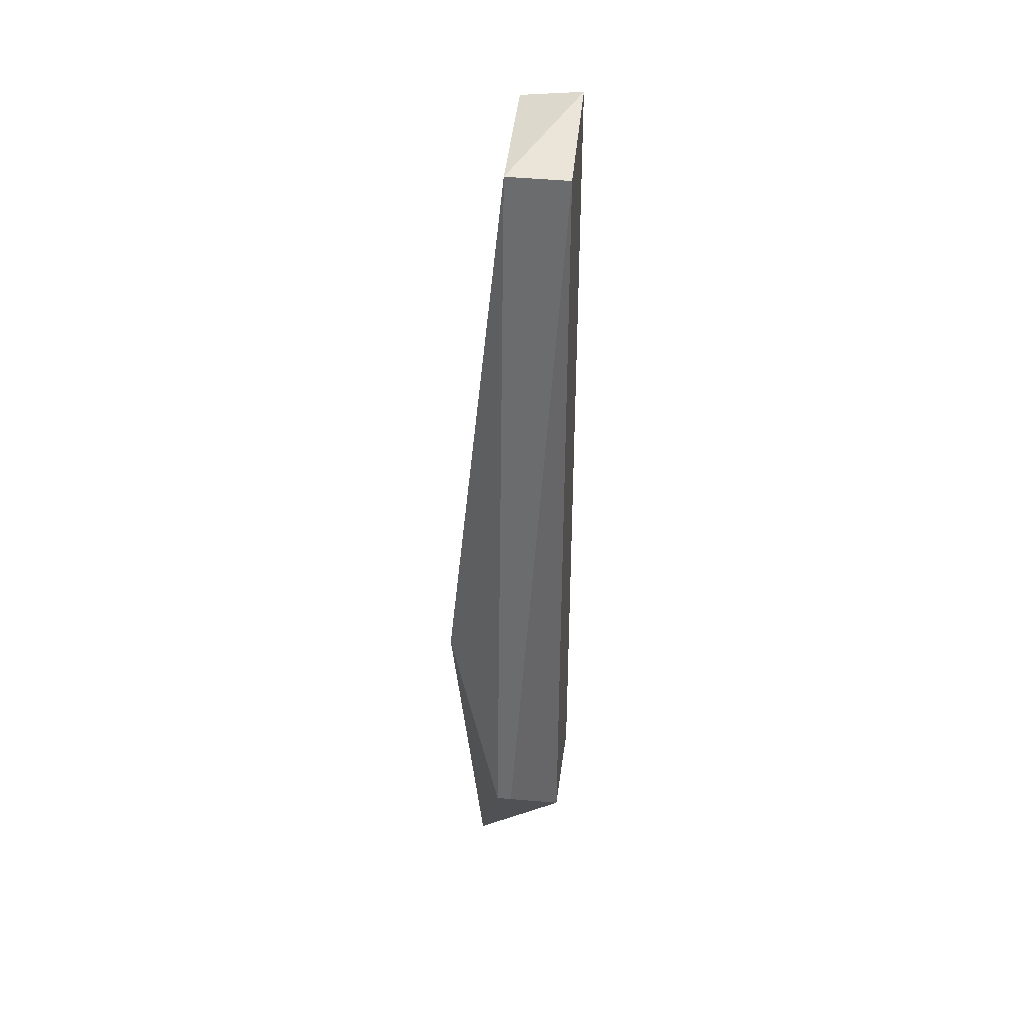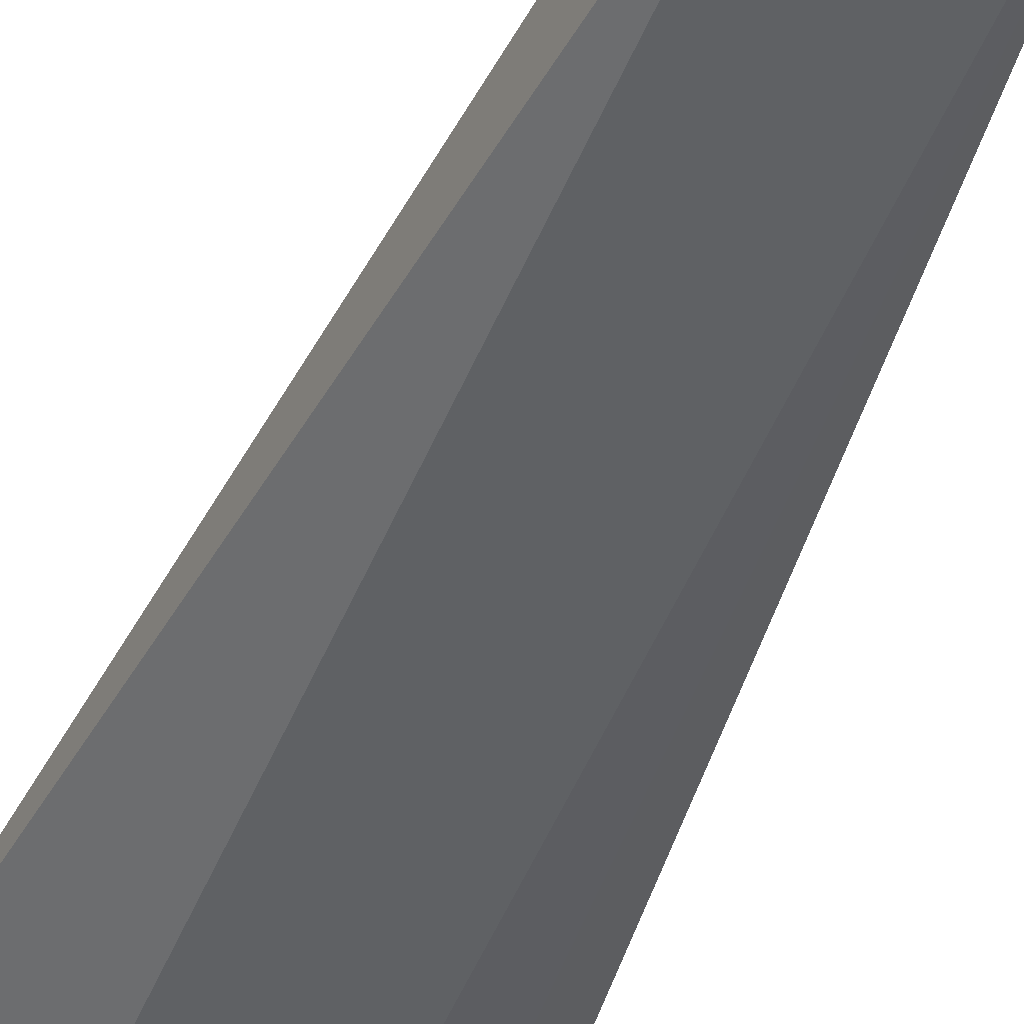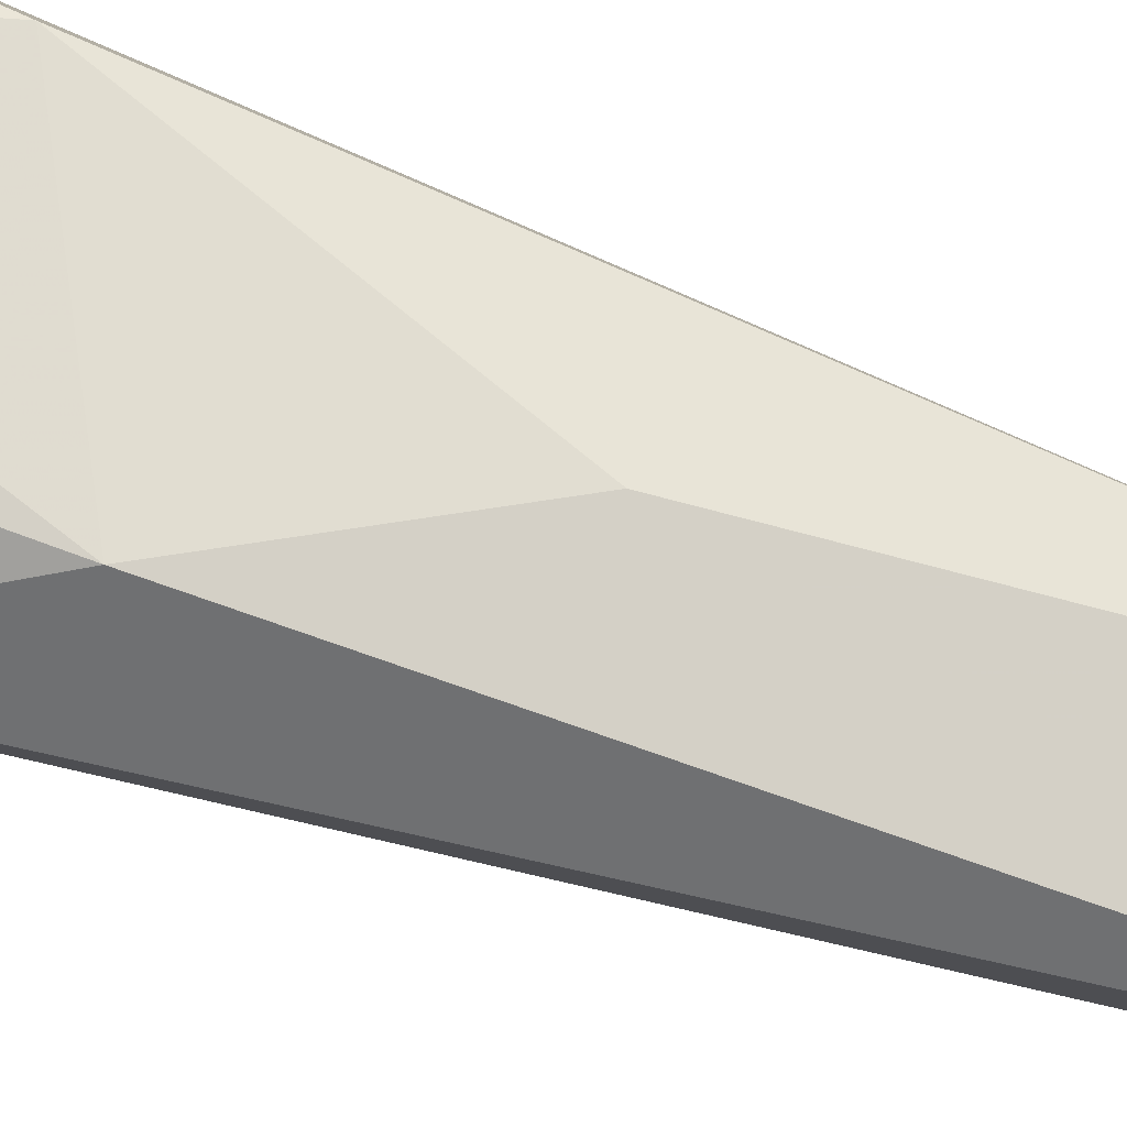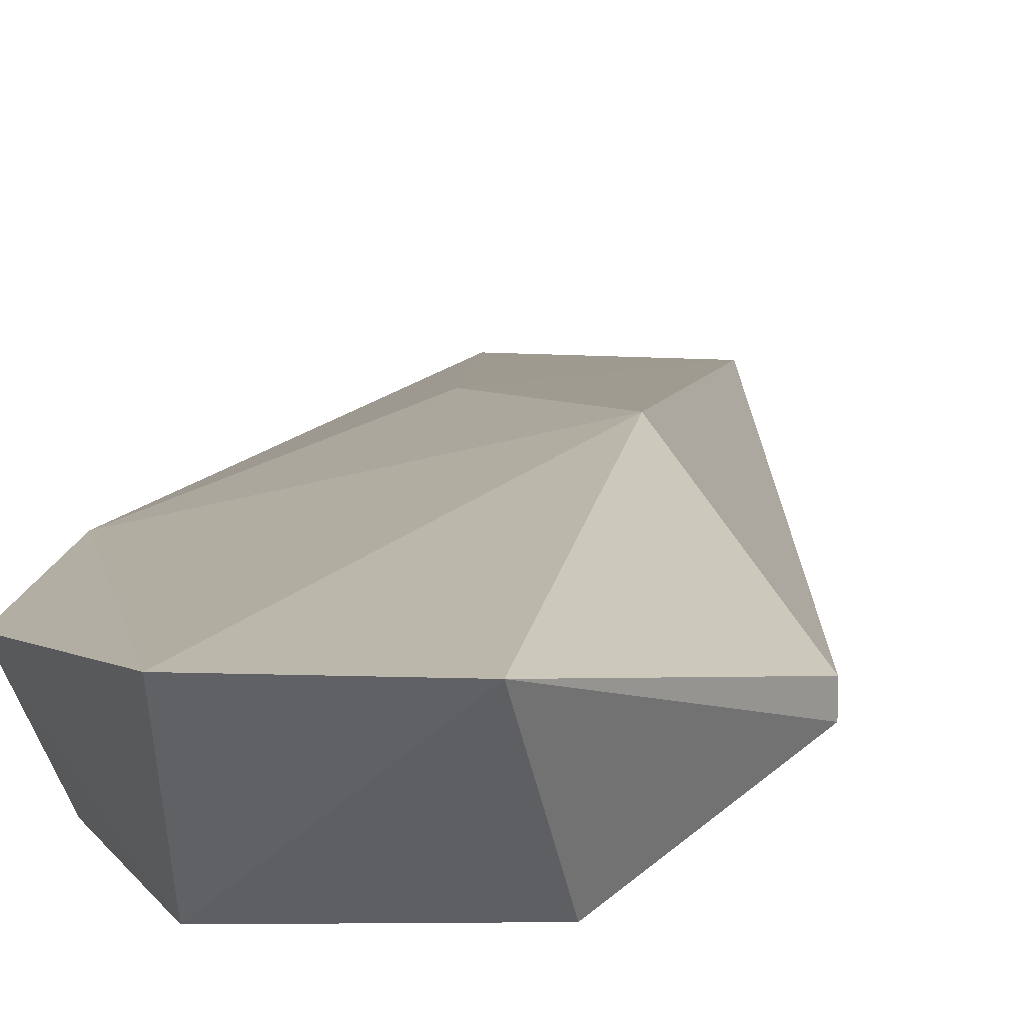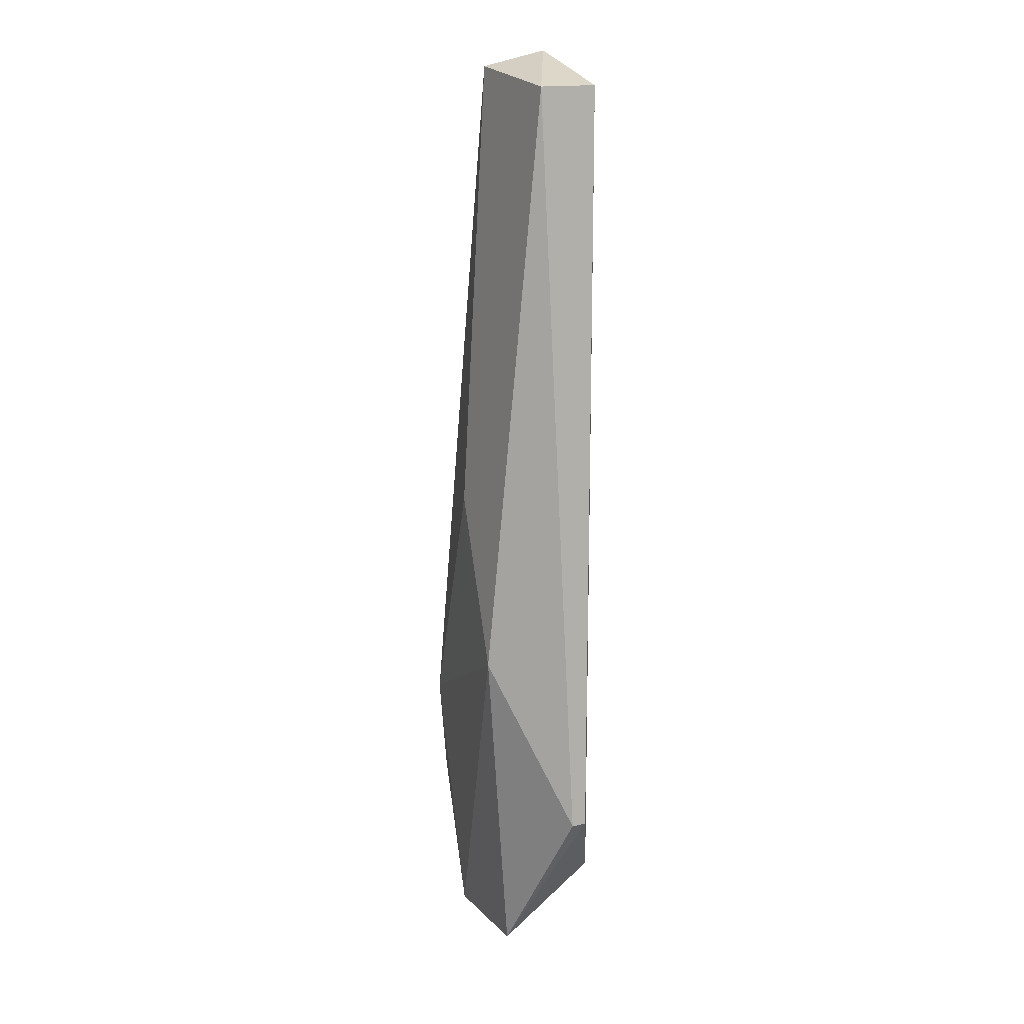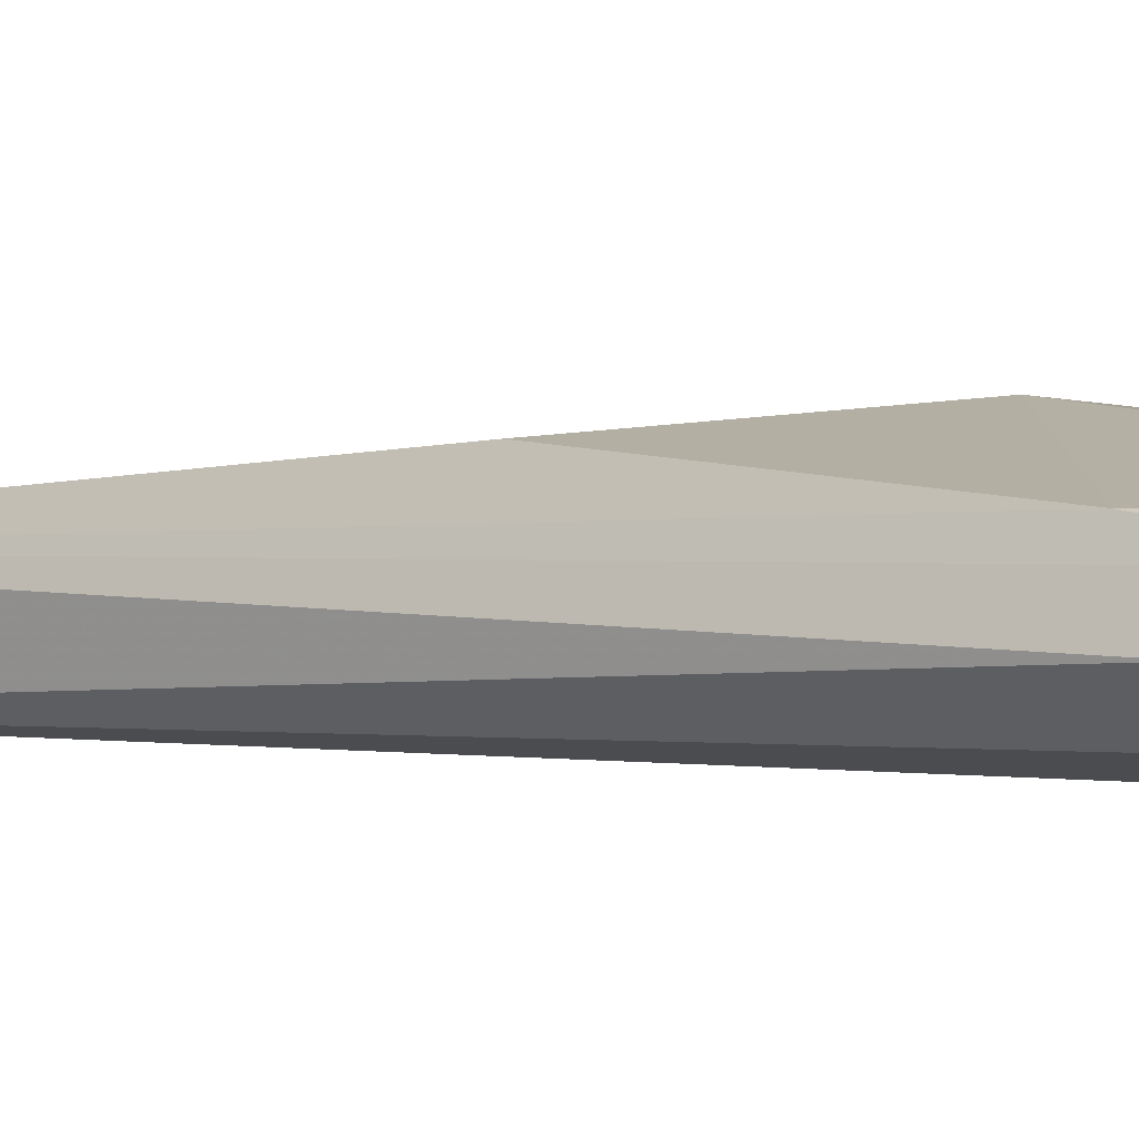
<metadata>
{"format":"obj","ext":"obj","renderer":"f3d","projection":"perspective","resolution":1024,"background":"white","views":[{"elev":41.3,"azim":-83.1,"up":"+Z"},{"elev":-45.8,"azim":-21.0,"up":"+Y"},{"elev":78.6,"azim":-71.8,"up":"+Y"},{"elev":9.4,"azim":-174.3,"up":"+Y"},{"elev":16.1,"azim":-118.0,"up":"+Z"},{"elev":3.2,"azim":113.2,"up":"+Y"}]}
</metadata>
<code>
g Generated convex submesh 1
v 0.03546 0.0007725 -0.1164
v -0.04858 0.01654 -0.1059
v -0.04858 0.01128 -0.1059
v 0.01446 -0.004482 0.1673
v 0.006644 0.03241 0.007051
v 0.046 0.02179 -0.1164
v -0.02231 0.01654 0.1567
v -0.02231 -0.004482 -0.1374
v -0.02231 -0.004482 0.1567
v -0.01705 0.02704 -0.1637
v 0.01972 0.01654 0.162
v -0.02231 0.03755 -0.04815
v 0.01972 -0.004482 -0.1427
v 0.01972 0.02704 -0.1637
v 0.04074 0.02704 -0.07968
v 0.046 0.01128 -0.09018
g Generated convex submesh 1_0
f 16 11 4
f 7 2 3
f 9 7 3
f 9 4 7
f 9 3 8
f 9 8 4
f 10 3 2
f 10 8 3
f 11 7 4
f 11 5 7
f 12 2 7
f 12 7 5
f 12 10 2
f 13 1 4
f 13 6 1
f 13 4 8
f 13 8 10
f 14 13 10
f 14 10 12
f 14 6 13
f 15 14 12
f 15 5 11
f 15 11 6
f 15 12 5
f 15 6 14
f 16 4 1
f 16 1 6
f 16 6 11

</code>
